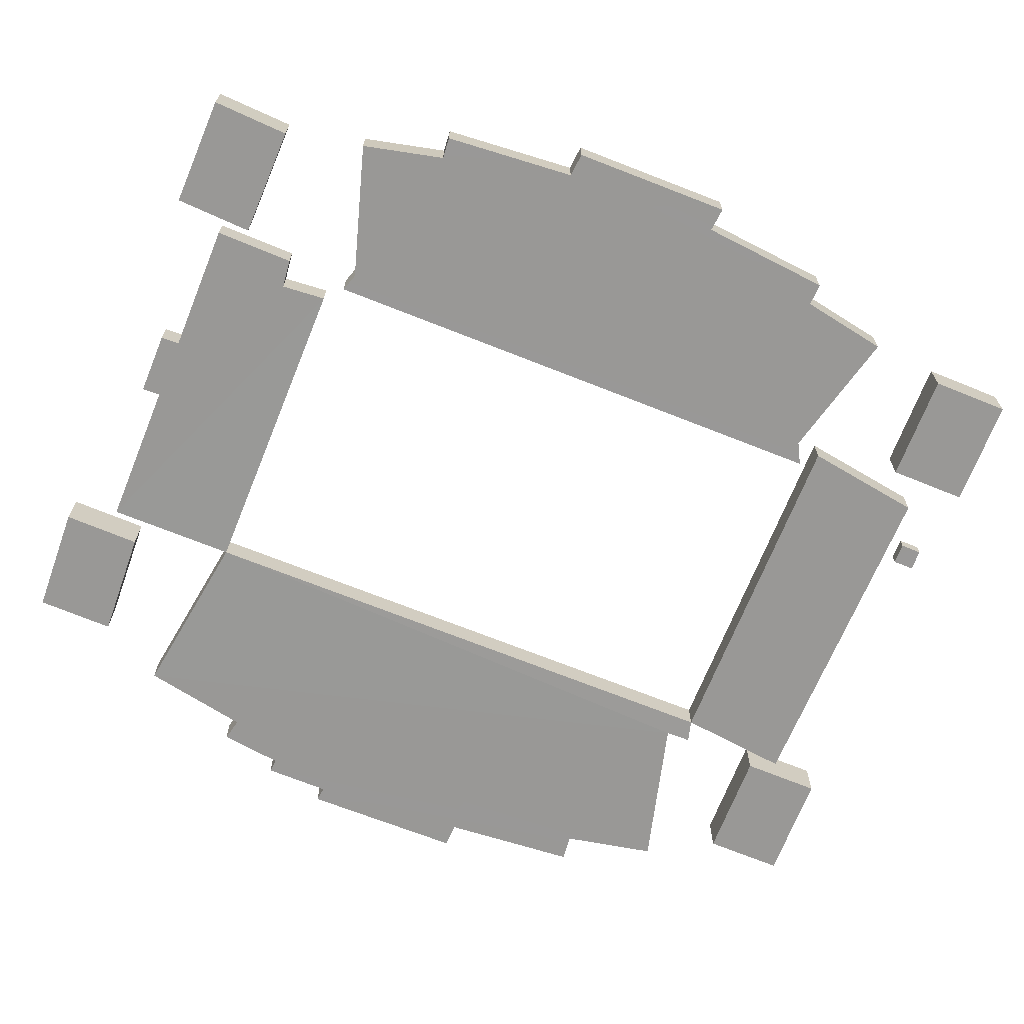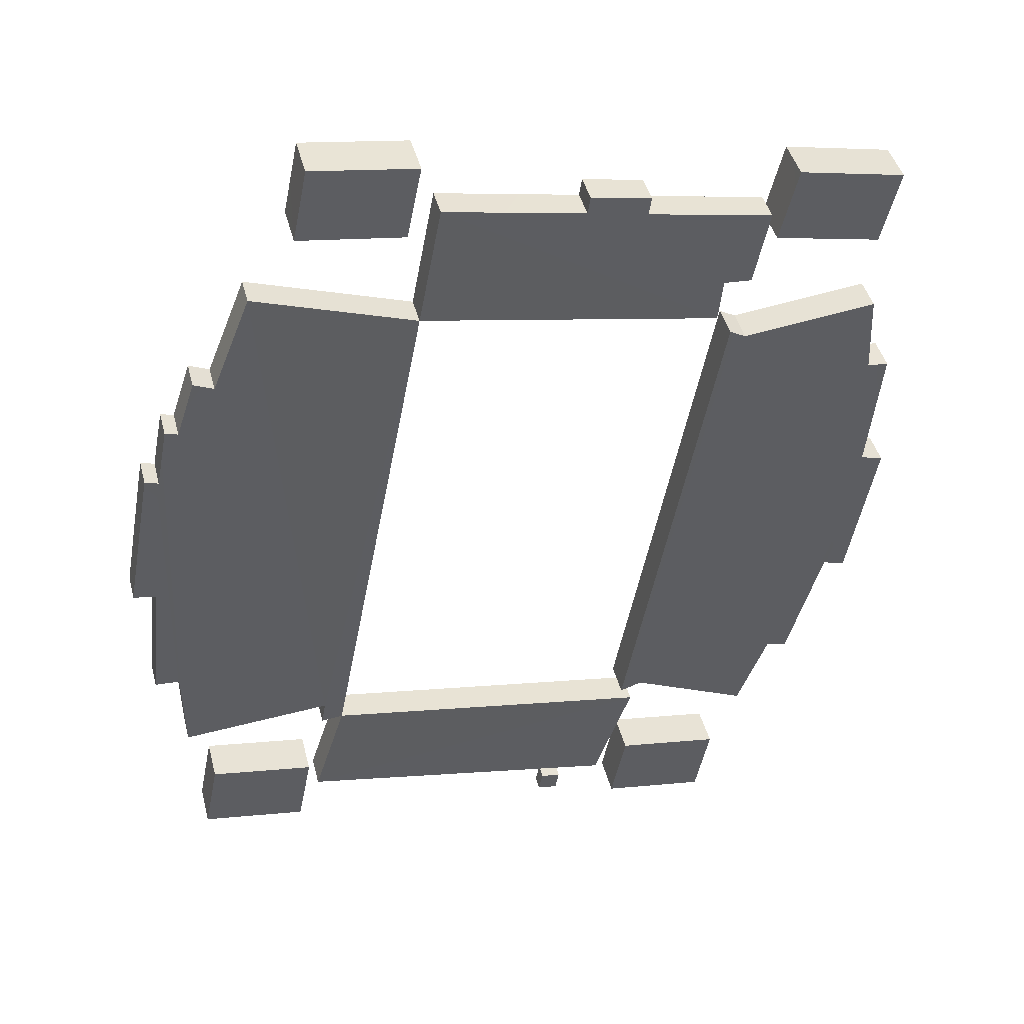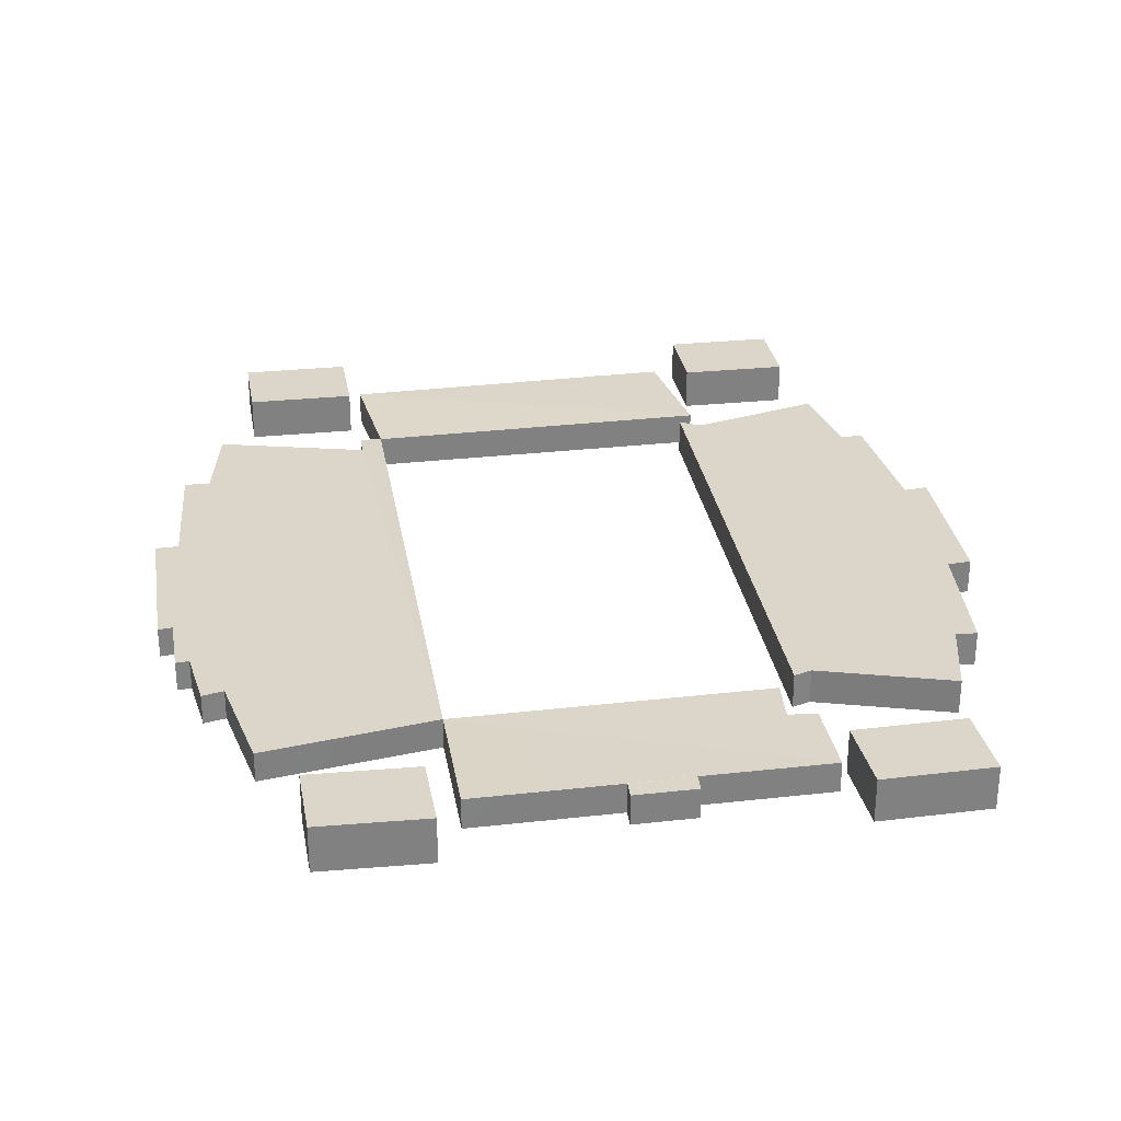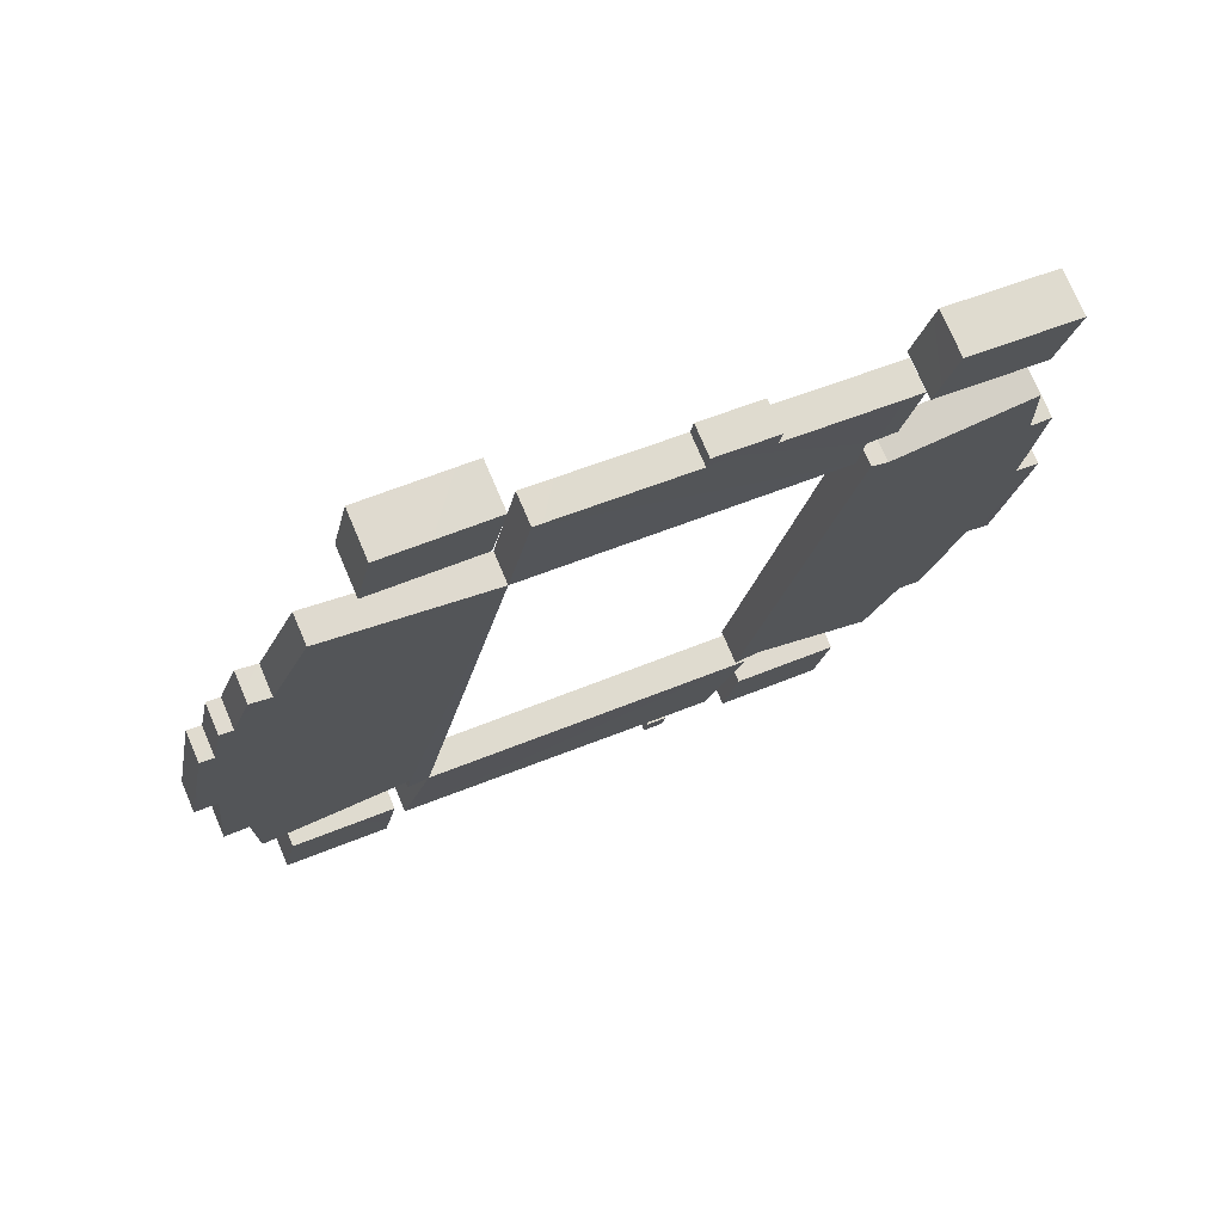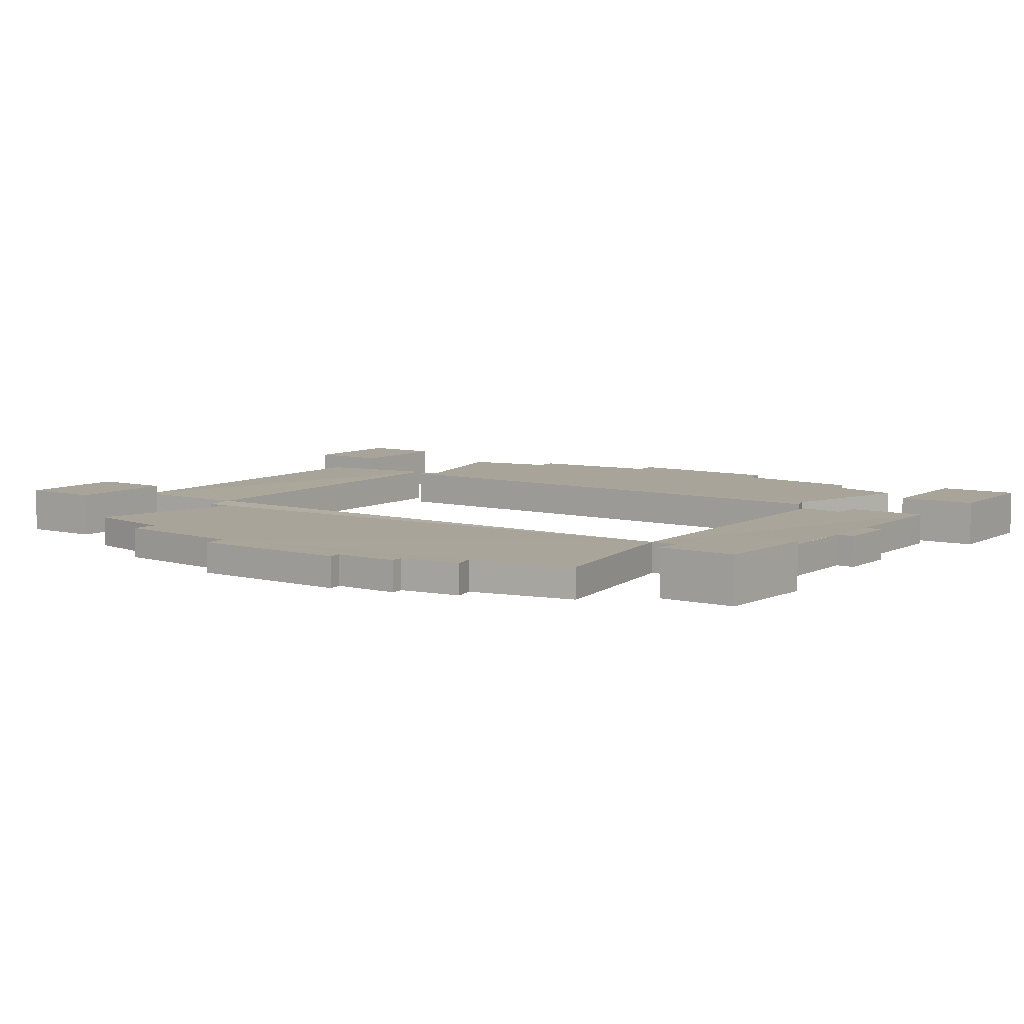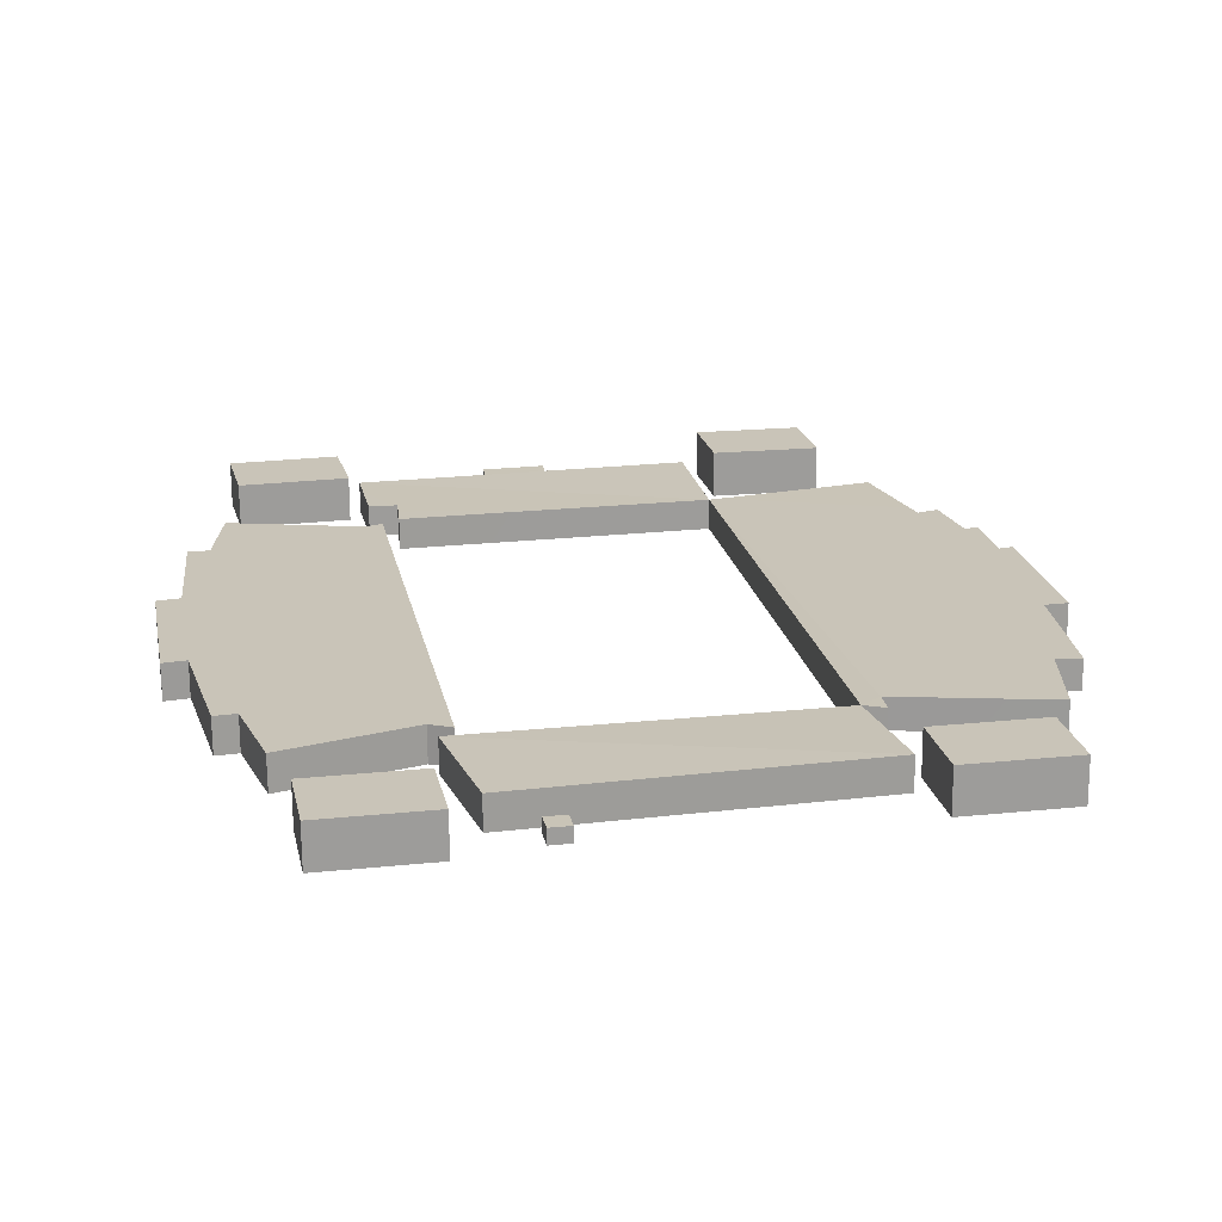
<metadata>
{"format":"obj","ext":"obj","renderer":"f3d","projection":"perspective","resolution":1024,"background":"white","views":[{"elev":-68.6,"azim":78.9,"up":"+Y"},{"elev":43.8,"azim":-14.3,"up":"+Z"},{"elev":30.0,"azim":1.5,"up":"+Y"},{"elev":74.9,"azim":-23.0,"up":"+Z"},{"elev":7.3,"azim":-43.7,"up":"+Y"},{"elev":-69.8,"azim":-179.6,"up":"+Z"}]}
</metadata>
<code>
g default
v 5.956 0.1711 2.632
v 5.987 0.1709 2.623
v 5.957 0.105 2.633
v 5.987 0.105 2.623
v 6.014 0.171 2.761
v 6.014 0.1051 2.761
v 6.042 0.171 2.753
v 6.043 0.1051 2.753
v 6.086 0.171 2.883
v 6.086 0.105 2.883
v 6.13 0.171 2.863
v 6.13 0.1051 2.863
v 6.218 0.1709 3.082
v 6.218 0.105 3.082
v 6.576 0.1733 2.957
v 6.576 0.1064 2.957
v 7.318 0.1754 2.921
v 7.256 0.1754 2.925
v 7.318 0.1079 2.921
v 7.256 0.1079 2.925
v 7.245 0.1755 2.829
v 7.245 0.1079 2.829
v 6.324 0.2128 3.211
v 6.358 0.2128 3.376
v 6.324 0.1111 3.211
v 6.358 0.1112 3.376
v 6.592 0.2128 3.341
v 6.592 0.1111 3.341
v 6.558 0.2127 3.176
v 6.558 0.1111 3.177
v 6.346 0.1749 1.758
v 6.346 0.1061 1.758
v 5.969 0.1709 1.786
v 5.968 0.1711 1.988
v 5.97 0.105 1.786
v 5.968 0.105 1.988
v 5.912 0.171 1.992
v 5.912 0.105 1.992
v 5.944 0.1711 2.28
v 5.944 0.105 2.281
v 5.894 0.1711 2.291
v 5.894 0.1051 2.291
v 7.064 0.1791 1.657
v 7.277 0.179 2.788
v 7.064 0.1029 1.657
v 7.277 0.1028 2.788
v 7.313 0.1792 2.768
v 7.313 0.1028 2.768
v 6.629 0.1755 3.23
v 6.629 0.1079 3.23
v 6.941 0.1754 3.17
v 6.941 0.108 3.17
v 6.947 0.1755 3.209
v 6.947 0.1078 3.209
v 7.08 0.1754 3.183
v 7.08 0.1077 3.183
v 7.074 0.1756 3.143
v 7.074 0.1079 3.143
v 7.353 0.1753 3.09
v 7.353 0.1078 3.089
v 6.897 0.1413 1.319
v 6.905 0.1412 1.363
v 6.852 0.1412 1.326
v 6.861 0.1412 1.371
v 7.113 0.1791 1.673
v 7.113 0.1029 1.673
v 7.319 0.2018 1.386
v 7.286 0.2017 1.22
v 7.319 0.1092 1.386
v 7.286 0.1091 1.22
v 7.052 0.2018 1.262
v 7.052 0.1093 1.262
v 7.085 0.2019 1.427
v 7.085 0.1092 1.427
v 6.852 0.1093 1.327
v 6.861 0.1093 1.371
v 6.905 0.1093 1.363
v 6.896 0.1094 1.319
v 7.09 0.1787 1.618
v 7.003 0.1787 1.375
v 7.09 0.1072 1.618
v 7.003 0.107 1.375
v 7.45 0.1792 1.727
v 7.38 0.1792 1.548
v 7.638 0.1792 2.329
v 7.622 0.179 2.619
v 7.614 0.1791 2.8
v 7.668 0.1789 2.614
v 7.576 0.179 1.99
v 7.497 0.1792 1.716
v 7.688 0.179 2.315
v 7.627 0.1792 1.975
v 6.222 0.2043 1.42
v 6.255 0.2043 1.586
v 5.988 0.2043 1.461
v 6.021 0.2044 1.627
v 6.298 0.1709 1.754
v 6.307 0.1711 1.808
v 7.497 0.1029 1.716
v 7.45 0.1029 1.727
v 7.38 0.1028 1.548
v 6.255 0.1092 1.586
v 6.222 0.1093 1.42
v 5.988 0.1093 1.461
v 6.298 0.105 1.754
v 6.307 0.105 1.808
v 7.668 0.1029 2.614
v 7.638 0.1028 2.329
v 7.688 0.1028 2.315
v 7.627 0.1028 1.975
v 7.576 0.103 1.99
v 7.614 0.1027 2.8
v 7.622 0.1028 2.619
v 7.607 0.2068 2.976
v 7.646 0.2068 3.141
v 7.37 0.2067 3.025
v 7.409 0.2067 3.19
v 6.274 0.1789 1.525
v 6.274 0.1071 1.525
v 6.021 0.1094 1.627
v 7.37 0.11 3.025
v 7.409 0.11 3.19
v 7.646 0.1101 3.141
v 7.606 0.1099 2.976
g polySurface749
f 3 2 1
f 4 2 3
f 4 5 2
f 6 5 4
f 6 7 5
f 8 7 6
f 8 9 7
f 10 9 8
f 10 11 9
f 12 11 10
f 12 13 11
f 14 13 12
f 14 15 13
f 16 15 14
f 19 18 17
f 20 18 19
f 20 21 18
f 22 21 20
f 25 24 23
f 26 24 25
f 26 27 24
f 28 27 26
f 28 29 27
f 30 29 28
f 30 23 29
f 25 23 30
f 16 31 15
f 32 31 16
f 35 34 33
f 36 34 35
f 36 37 34
f 38 37 36
f 38 39 37
f 40 39 38
f 40 41 39
f 42 41 40
f 42 1 41
f 3 1 42
f 45 44 43
f 46 44 45
f 46 47 44
f 48 47 46
f 22 15 21
f 16 15 22
f 16 49 15
f 50 49 16
f 50 51 49
f 52 51 50
f 52 53 51
f 54 53 52
f 54 55 53
f 56 55 54
f 56 57 55
f 58 57 56
f 58 59 57
f 60 59 58
f 60 17 59
f 19 17 60
f 63 62 61
f 62 63 64
f 66 43 65
f 45 43 66
f 69 68 67
f 70 68 69
f 70 71 68
f 72 71 70
f 72 73 71
f 74 73 72
f 74 67 73
f 69 67 74
f 75 64 63
f 76 64 75
f 76 62 64
f 77 62 76
f 77 61 62
f 78 61 77
f 78 63 61
f 75 63 78
f 81 80 79
f 82 80 81
f 84 65 83
f 85 83 65
f 85 65 47
f 47 86 85
f 86 47 87
f 85 86 88
f 85 89 83
f 89 90 83
f 91 89 85
f 92 89 91
f 47 65 43
f 47 43 44
f 67 71 73
f 67 68 71
f 95 94 93
f 94 95 96
f 98 31 97
f 31 98 15
f 98 39 15
f 15 39 11
f 15 11 13
f 98 34 39
f 34 98 33
f 39 34 37
f 39 7 11
f 7 9 11
f 39 2 7
f 7 2 5
f 41 2 39
f 1 2 41
f 99 83 90
f 100 83 99
f 100 84 83
f 101 84 100
f 101 65 84
f 66 65 101
f 102 93 94
f 103 93 102
f 103 95 93
f 104 95 103
f 32 97 31
f 105 97 32
f 98 105 106
f 98 97 105
f 35 33 106
f 33 98 106
f 107 85 88
f 108 85 107
f 108 91 85
f 109 91 108
f 109 92 91
f 110 92 109
f 110 89 92
f 111 89 110
f 111 90 89
f 99 90 111
f 48 87 47
f 112 87 48
f 112 86 87
f 113 86 112
f 116 115 114
f 115 116 117
f 119 31 118
f 32 31 119
f 104 96 95
f 120 96 104
f 120 94 96
f 102 94 120
f 121 117 116
f 122 117 121
f 122 115 117
f 123 115 122
f 123 114 115
f 124 114 123
f 124 116 114
f 121 116 124
f 113 88 86
f 107 88 113
f 57 51 55
f 51 53 55
f 57 49 51
f 57 15 49
f 59 15 57
f 18 15 59
f 17 18 59
f 15 18 21
f 27 23 24
f 27 29 23
f 118 80 82
f 119 118 82
f 32 79 31
f 81 79 32
f 79 118 31
f 79 80 118
f 25 30 26
f 26 30 28
f 45 66 46
f 46 66 48
f 110 109 111
f 101 100 66
f 66 100 48
f 109 108 111
f 107 113 108
f 48 100 112
f 112 100 113
f 113 100 108
f 108 100 111
f 100 99 111
f 102 120 103
f 103 120 104
f 75 78 76
f 76 78 77
f 121 124 122
f 122 124 123
f 69 74 70
f 70 74 72
f 105 32 106
f 32 16 106
f 16 14 106
f 14 12 106
f 3 42 4
f 106 12 35
f 35 12 36
f 10 8 12
f 12 8 36
f 42 40 4
f 6 4 8
f 8 4 36
f 4 40 36
f 40 38 36
f 32 119 81
f 82 81 119
f 16 22 50
f 50 22 52
f 22 20 52
f 54 52 56
f 56 52 58
f 52 20 58
f 60 58 19
f 20 19 58

</code>
